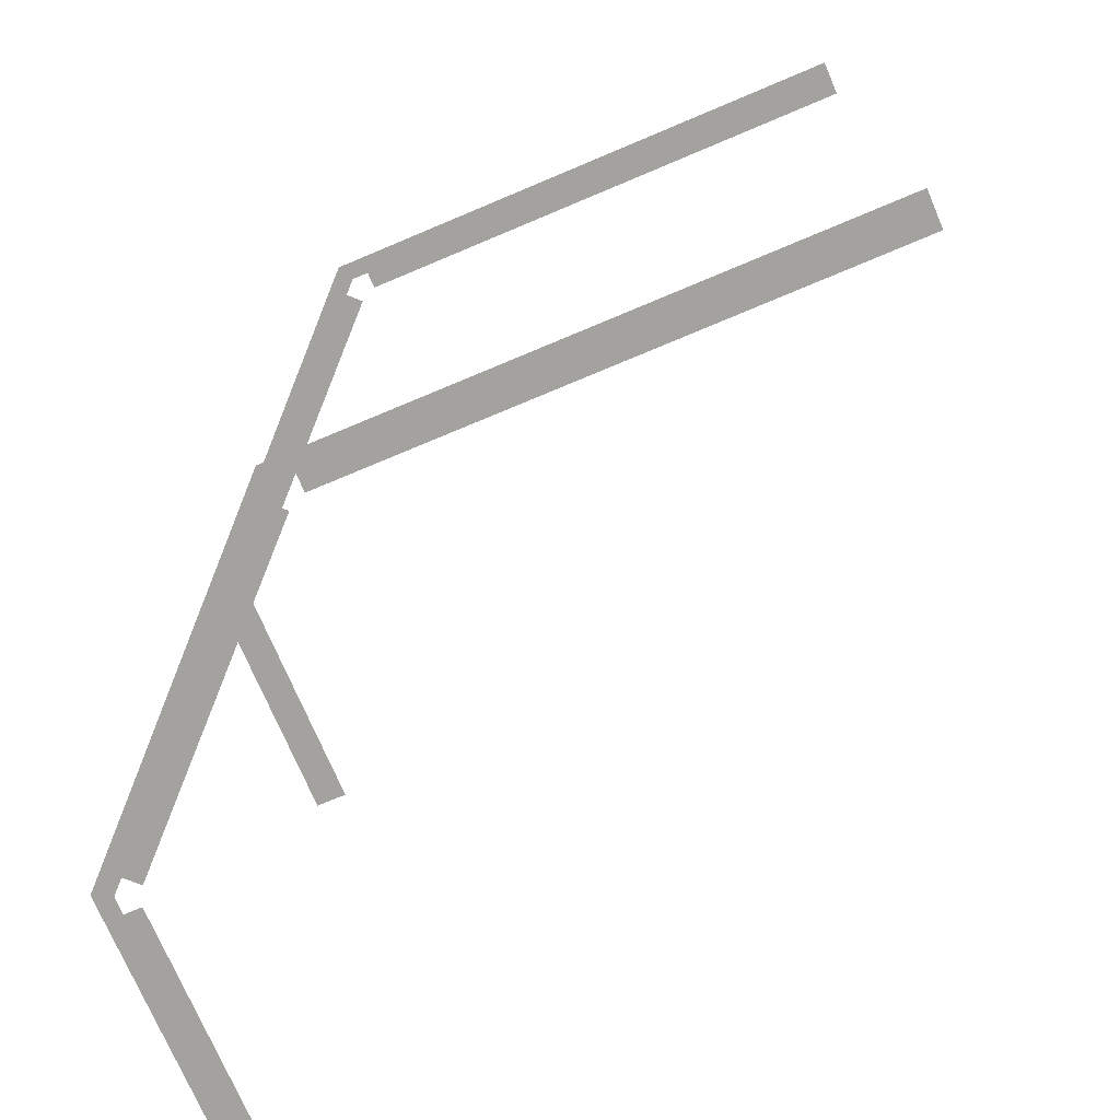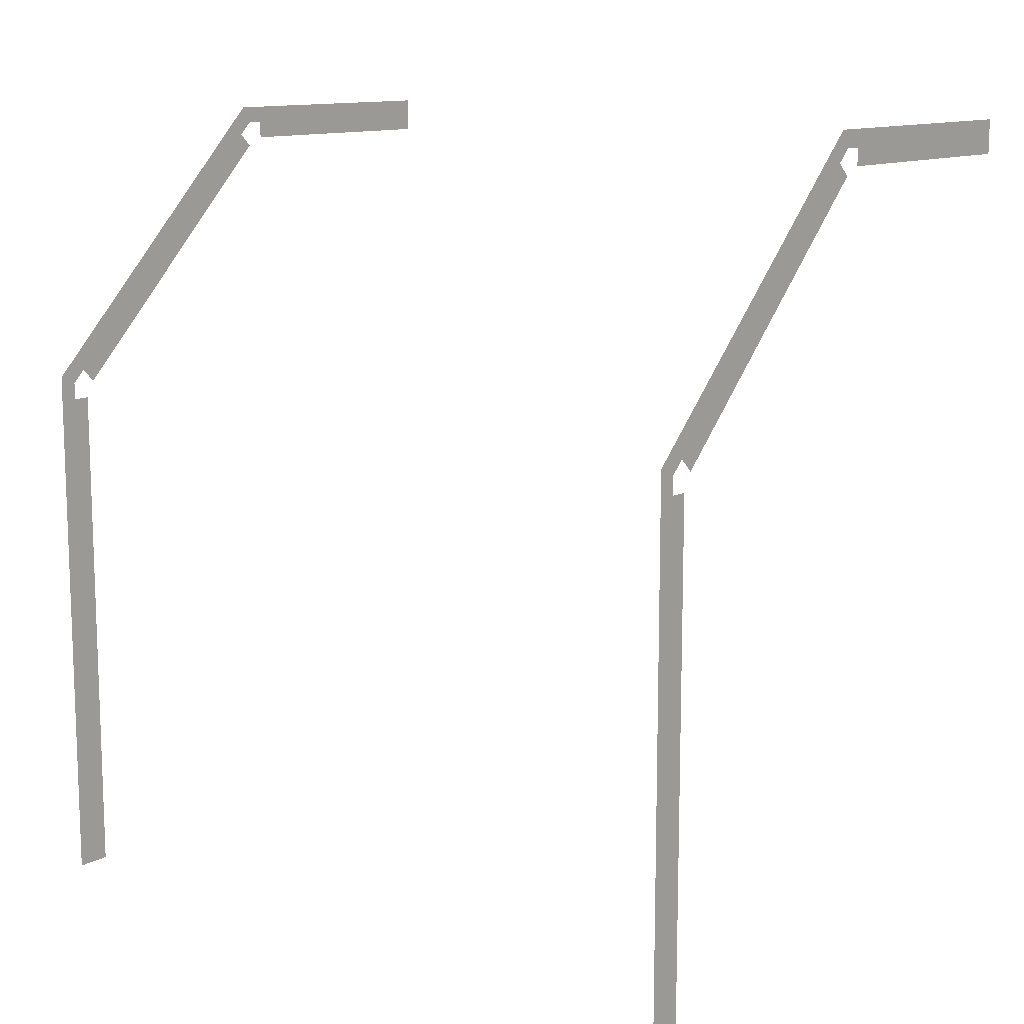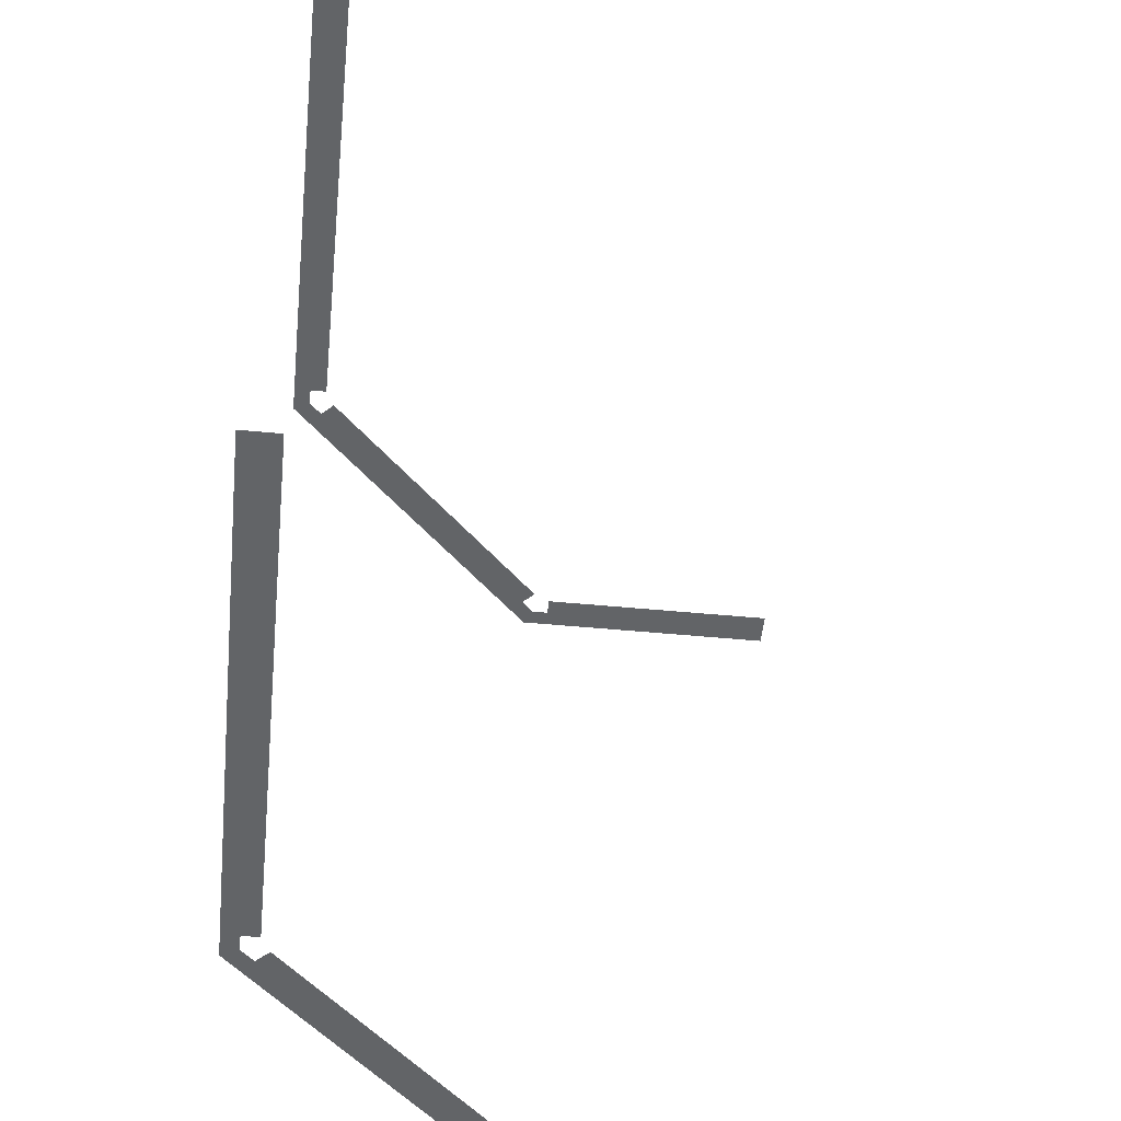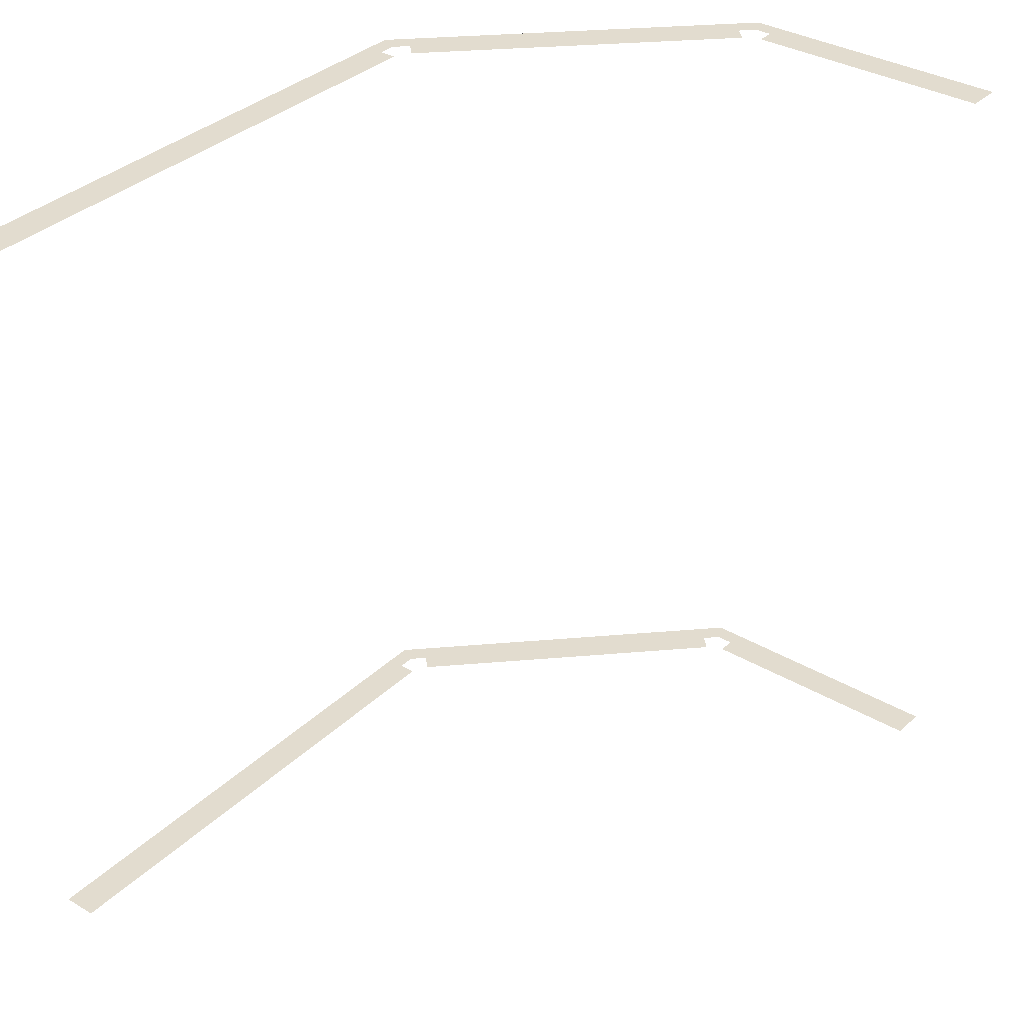
<metadata>
{"format":"obj","ext":"obj","renderer":"f3d","projection":"perspective","resolution":1024,"background":"white","views":[{"elev":-72.6,"azim":112.9,"up":"+Y"},{"elev":12.2,"azim":129.9,"up":"+Z"},{"elev":-51.1,"azim":174.1,"up":"+Y"},{"elev":34.6,"azim":-141.6,"up":"+Y"}]}
</metadata>
<code>
v 1000 1976 -1576
v 1008 1976 -1576
v 1012 1976 -1568
v 884 1976 -1576
v 1000 1976 -1576
v 1012 1976 -1568
v 884 1976 -1568
v 884 1976 -1576
v 1012 1976 -1568
v 1140 1976 -1708
v 1140 1976 -1696
v 1132 1976 -1700
v 1132 1976 -1708
v 1140 1976 -1708
v 1132 1976 -1700
v 1140 1976 -1696
v 1124 1976 -1680
v 1028 1976 -1584
v 1132 1976 -1700
v 1140 1976 -1696
v 1028 1976 -1584
v 1126 1976 -1694
v 1132 1976 -1700
v 1028 1976 -1584
v 1014 1976 -1582
v 1126 1976 -1694
v 1028 1976 -1584
v 1008 1976 -1576
v 1014 1976 -1582
v 1028 1976 -1584
v 1012 1976 -1568
v 1008 1976 -1576
v 1028 1976 -1584
v 1140 1976 -1708
v 1132 1976 -1708
v 1124 1976 -1708
v 1140 1976 -1952
v 1140 1976 -1708
v 1124 1976 -1708
v 1124 1976 -1952
v 1140 1976 -1952
v 1124 1976 -1708
v 1120 1976 -1700
v 1126 1976 -1694
v 1014 1976 -1582
v 1008 1976 -1588
v 1120 1976 -1700
v 1014 1976 -1582
v 1000 1976 -1584
v 1000 1976 -1576
v 884 1976 -1576
v 884 1976 -1584
v 1000 1976 -1584
v 884 1976 -1576
v 884 1608 -1568
v 1000 1608 -1568
v 1000 1608 -1576
v 884 1608 -1584
v 884 1608 -1568
v 1000 1608 -1576
v 1000 1608 -1584
v 884 1608 -1584
v 1000 1608 -1576
v 1008 1608 -1588
v 1014 1608 -1582
v 1020 1608 -1576
v 1120 1608 -1700
v 1008 1608 -1588
v 1020 1608 -1576
v 1126 1608 -1694
v 1120 1608 -1700
v 1020 1608 -1576
v 1132 1608 -1688
v 1126 1608 -1694
v 1020 1608 -1576
v 1012 1608 -1568
v 1008 1608 -1576
v 1000 1608 -1576
v 1000 1608 -1568
v 1012 1608 -1568
v 1000 1608 -1576
v 1020 1608 -1576
v 1014 1608 -1582
v 1008 1608 -1576
v 1012 1608 -1568
v 1020 1608 -1576
v 1008 1608 -1576
v 1140 1608 -1856
v 1132 1608 -1856
v 1132 1608 -1708
v 1140 1608 -1696
v 1140 1608 -1856
v 1132 1608 -1708
v 1132 1608 -1700
v 1140 1608 -1696
v 1132 1608 -1708
v 1132 1608 -1856
v 1124 1608 -1856
v 1124 1608 -1708
v 1132 1608 -1708
v 1132 1608 -1856
v 1124 1608 -1708
v 1140 1608 -1696
v 1132 1608 -1700
v 1126 1608 -1694
v 1132 1608 -1688
v 1140 1608 -1696
v 1126 1608 -1694
v 1124 1608 -1952
v 1124 1608 -1856
v 1132 1608 -1856
v 1140 1608 -1952
v 1124 1608 -1952
v 1132 1608 -1856
v 1140 1608 -1856
v 1140 1608 -1952
v 1132 1608 -1856
f 1 2 3
f 4 5 6
f 7 8 9
f 10 11 12
f 13 14 15
f 16 17 18
f 19 20 21
f 22 23 24
f 25 26 27
f 28 29 30
f 31 32 33
f 34 35 36
f 37 38 39
f 40 41 42
f 43 44 45
f 46 47 48
f 49 50 51
f 52 53 54
f 55 56 57
f 58 59 60
f 61 62 63
f 64 65 66
f 67 68 69
f 70 71 72
f 73 74 75
f 76 77 78
f 79 80 81
f 82 83 84
f 85 86 87
f 88 89 90
f 91 92 93
f 94 95 96
f 97 98 99
f 100 101 102
f 103 104 105
f 106 107 108
f 109 110 111
f 112 113 114
f 115 116 117

</code>
